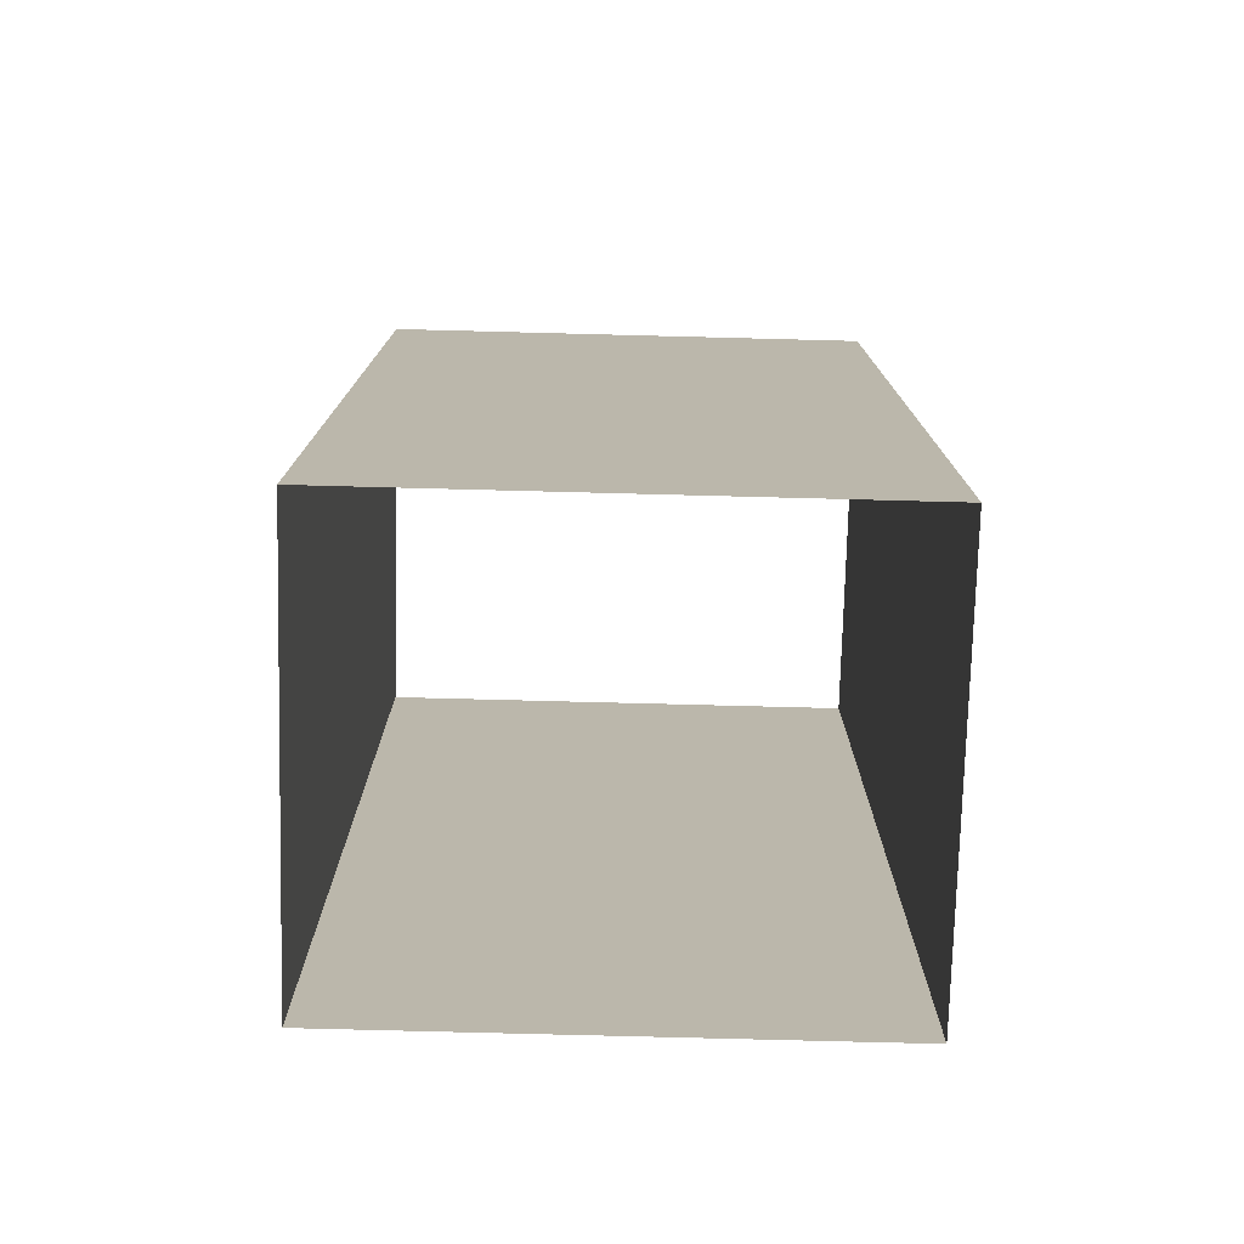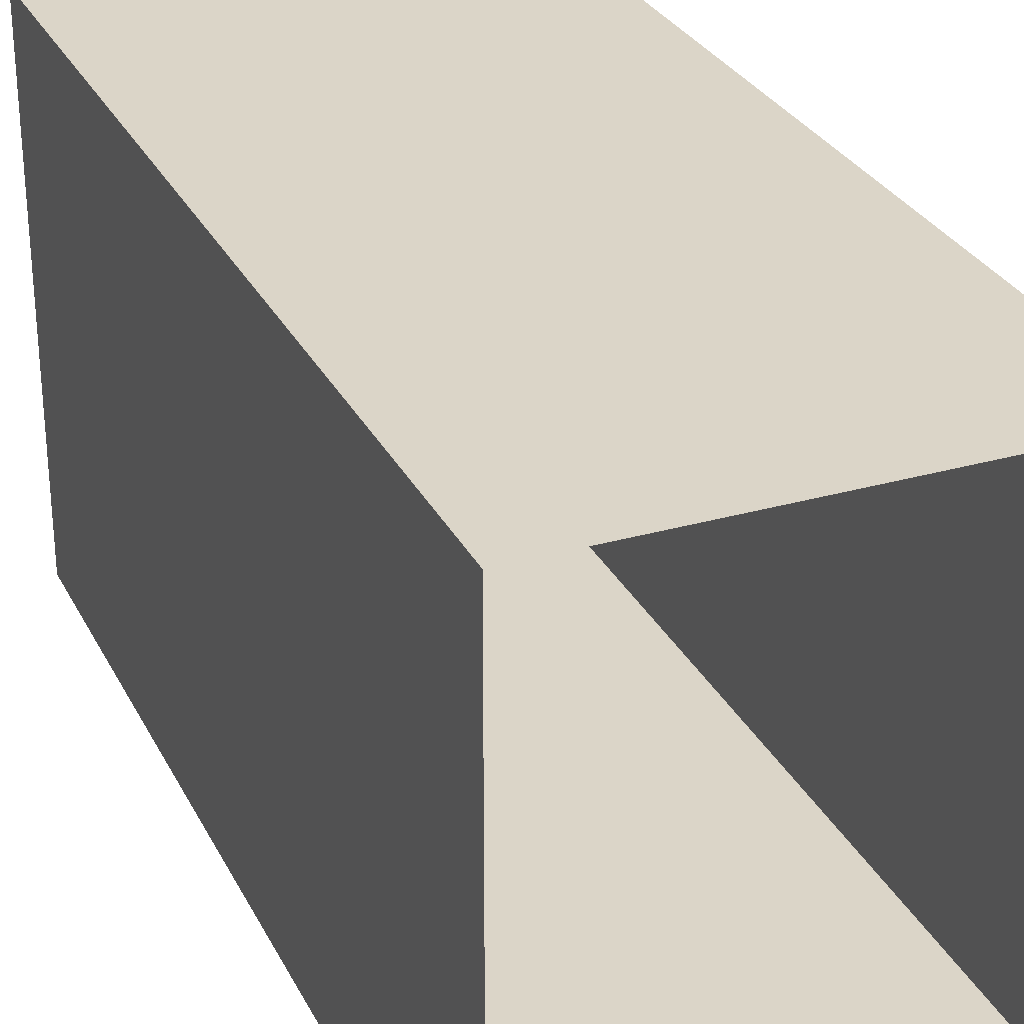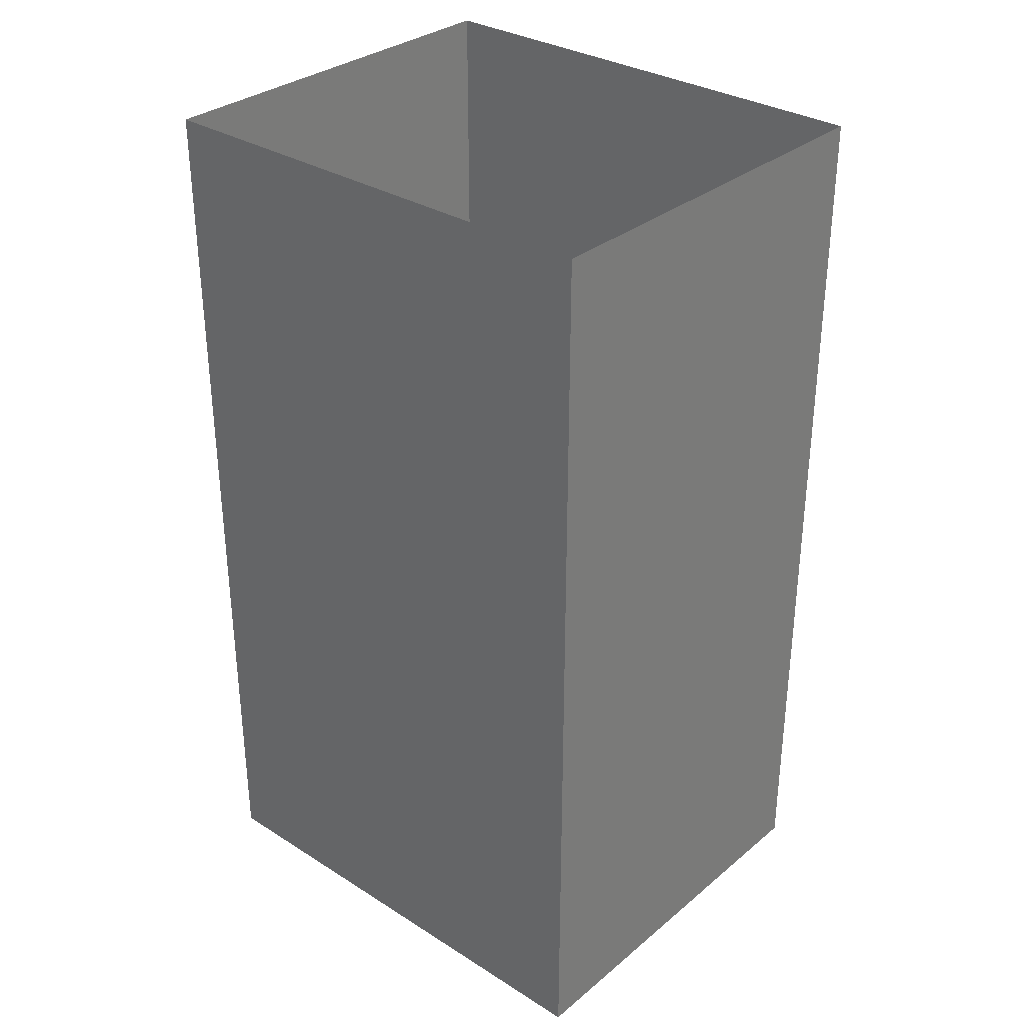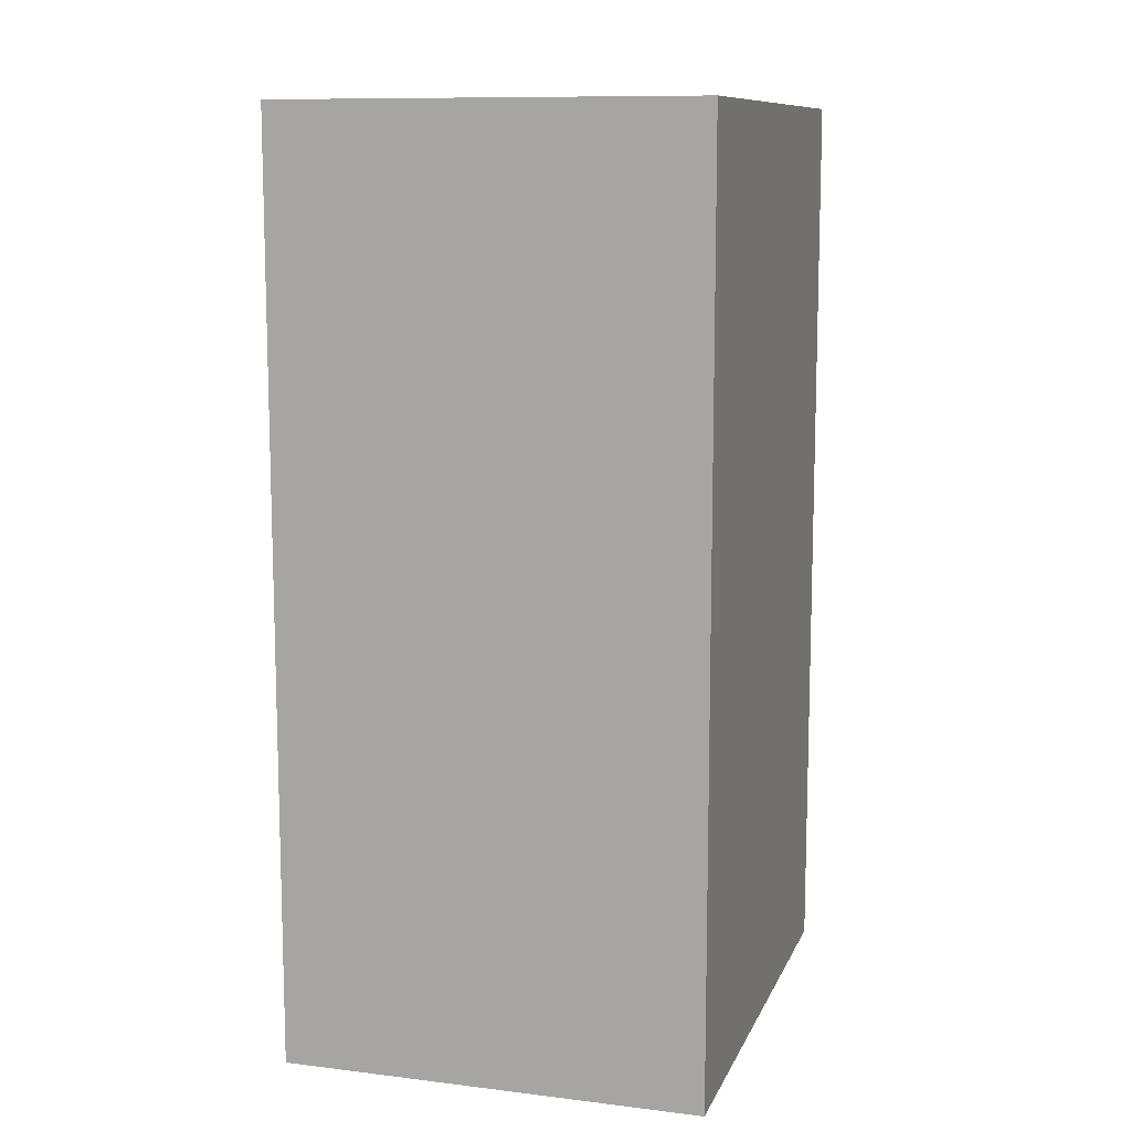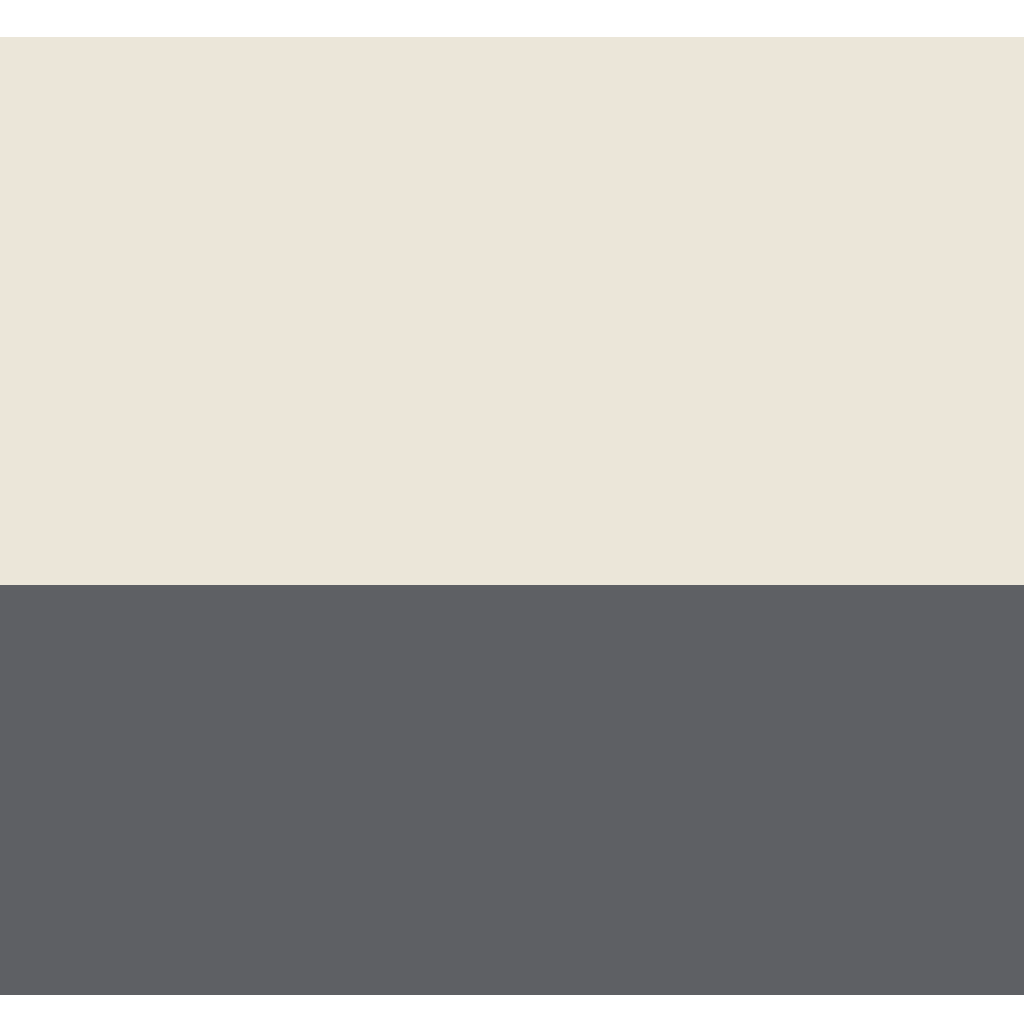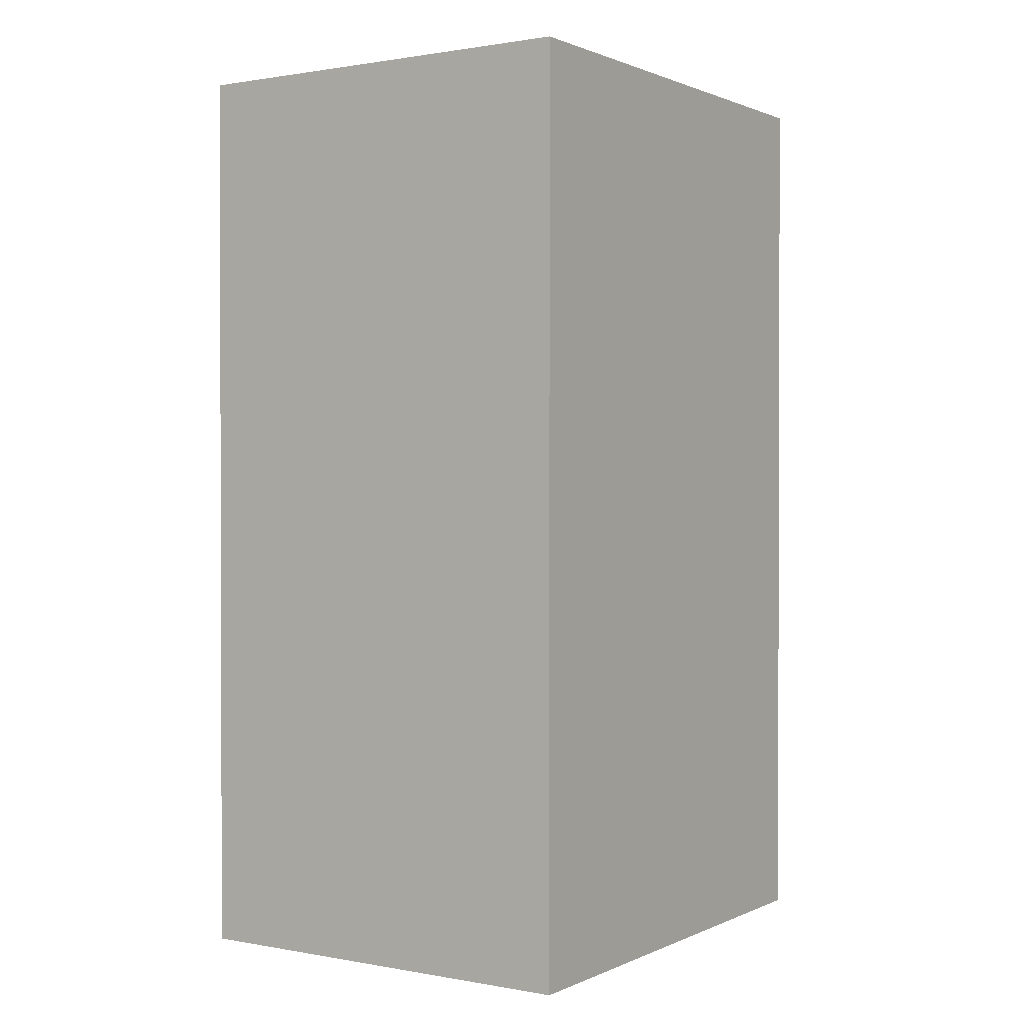
<metadata>
{"format":"obj","ext":"obj","renderer":"f3d","projection":"perspective","resolution":1024,"background":"white","views":[{"elev":-76.0,"azim":-91.5,"up":"+Y"},{"elev":29.5,"azim":157.2,"up":"+Z"},{"elev":32.1,"azim":131.3,"up":"+Y"},{"elev":10.7,"azim":-163.3,"up":"+Y"},{"elev":-42.9,"azim":90.0,"up":"+Z"},{"elev":1.0,"azim":33.4,"up":"+Y"}]}
</metadata>
<code>
o Cube.003
v -0.5466 0.2097 0.3242
v -0.5466 0.2097 -0.3242
v -0.5466 -0.9712 -0.3242
v -0.5466 -0.9712 0.3242
v -0.008563 0.2097 -0.3242
v -0.008563 -0.9712 -0.3242
v -0.008563 0.2097 0.3242
v -0.008563 -0.9712 0.3242
f 1 2 3 4
f 2 5 6 3
f 5 7 8 6
f 7 1 4 8

</code>
